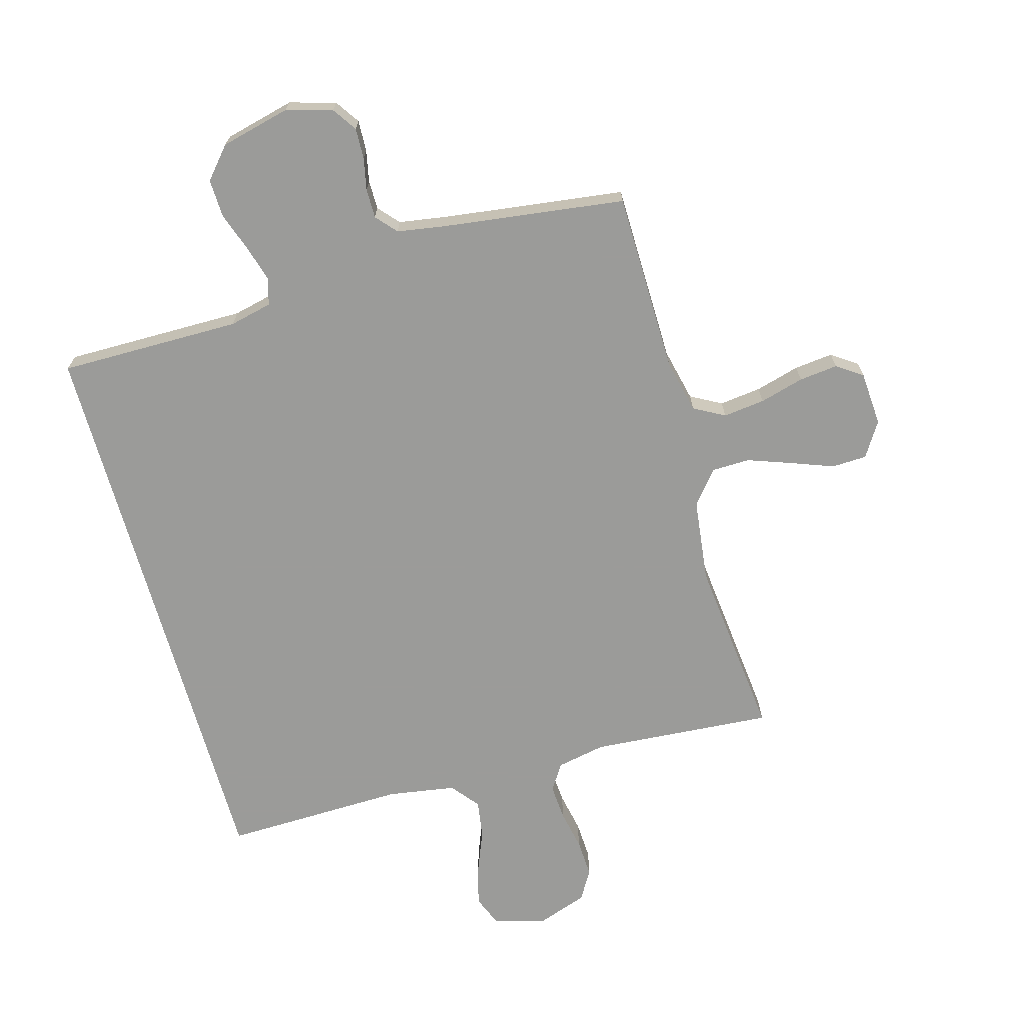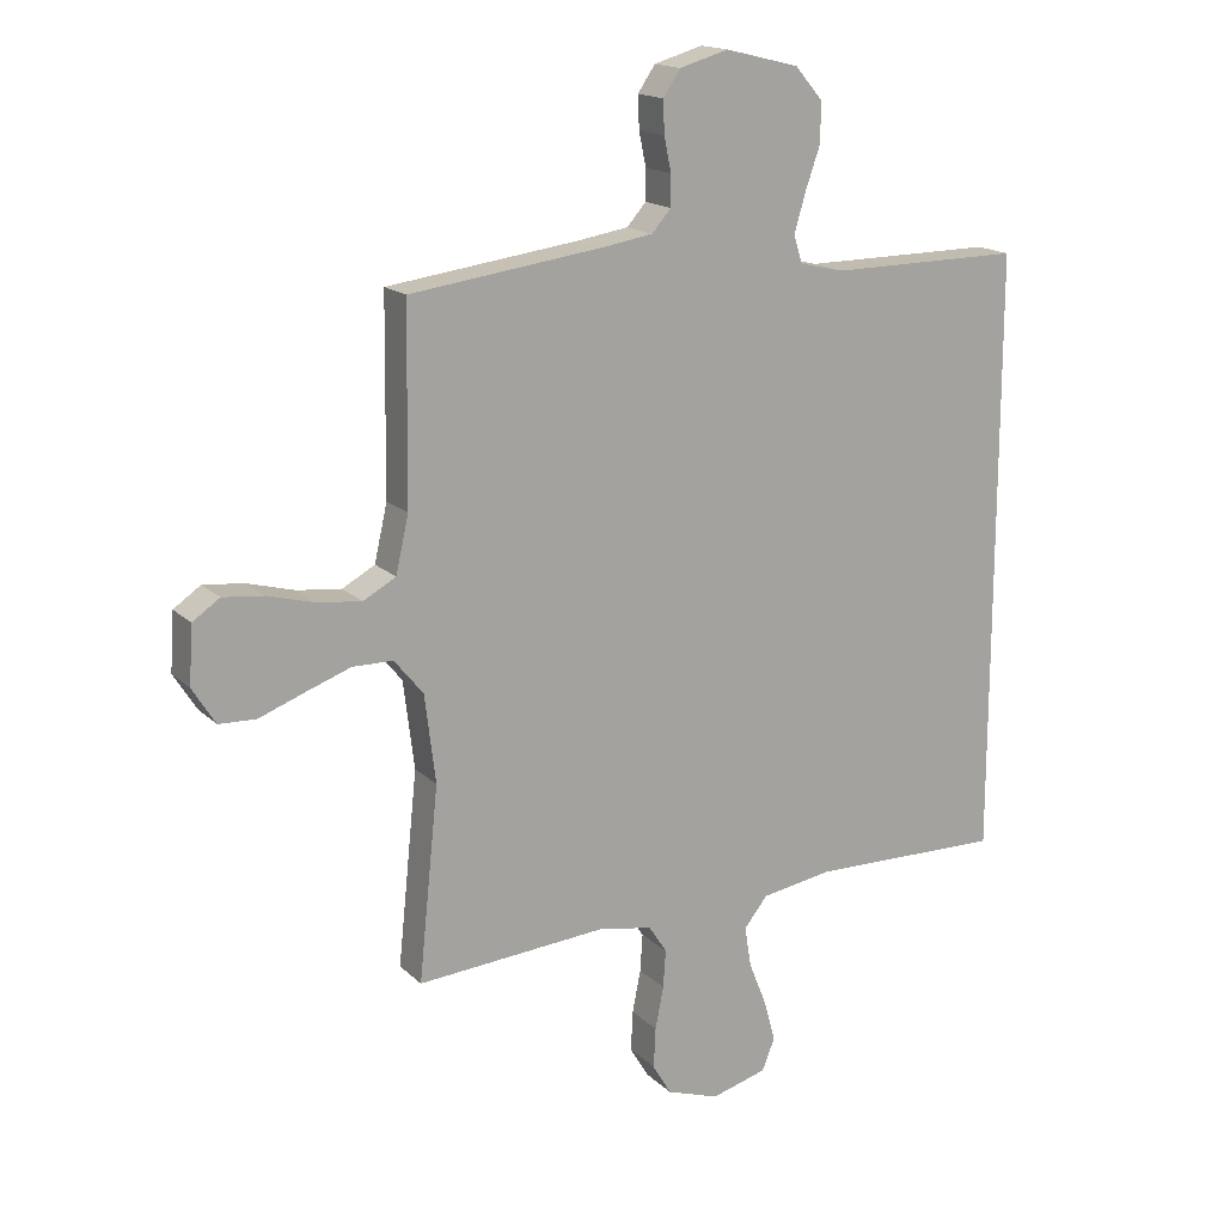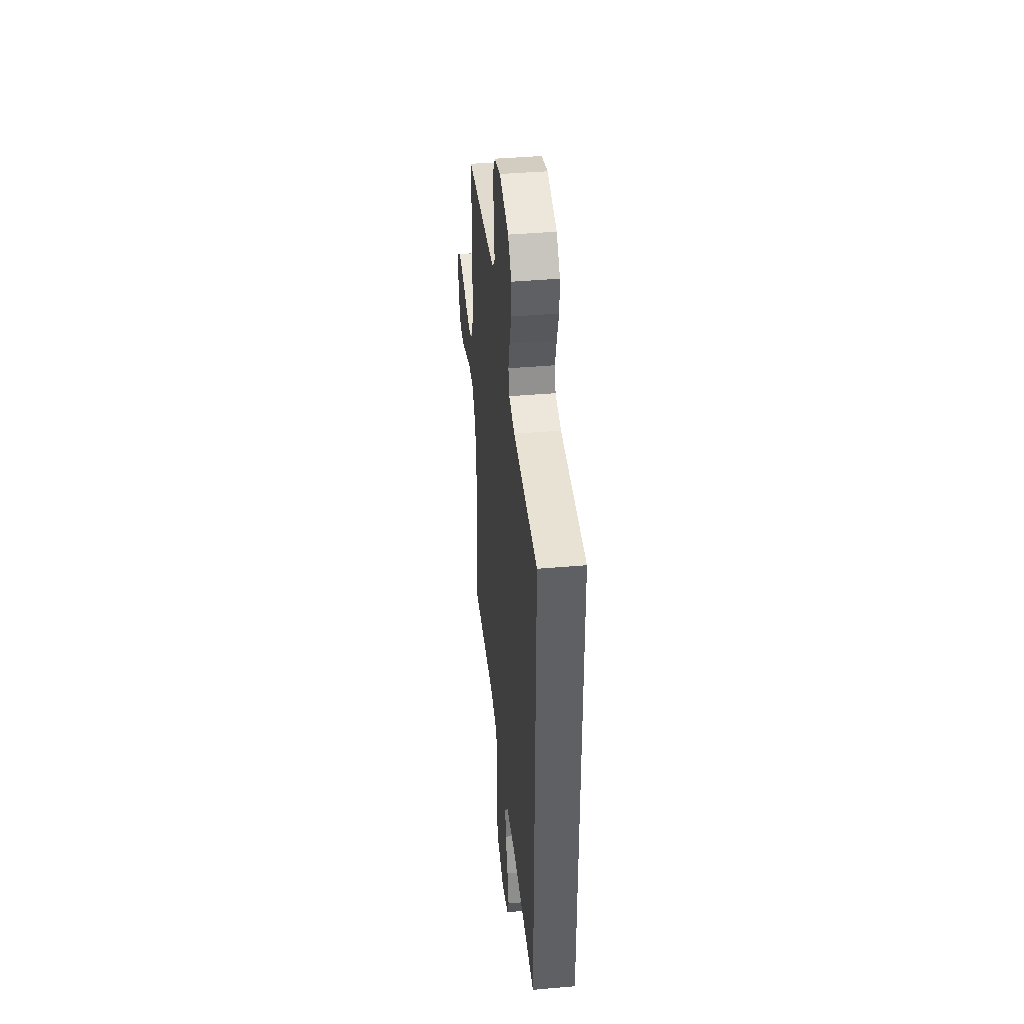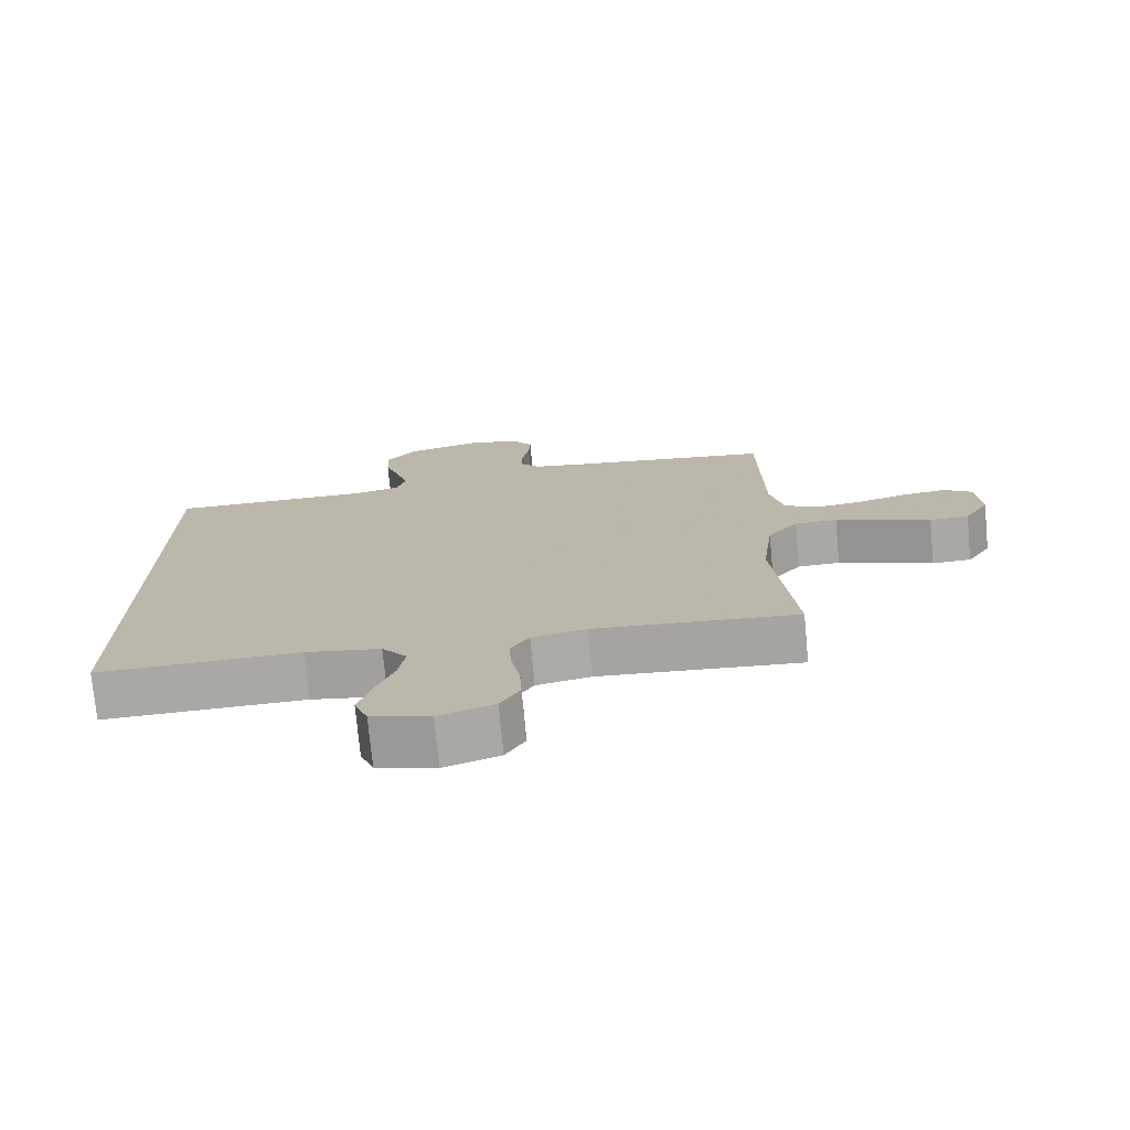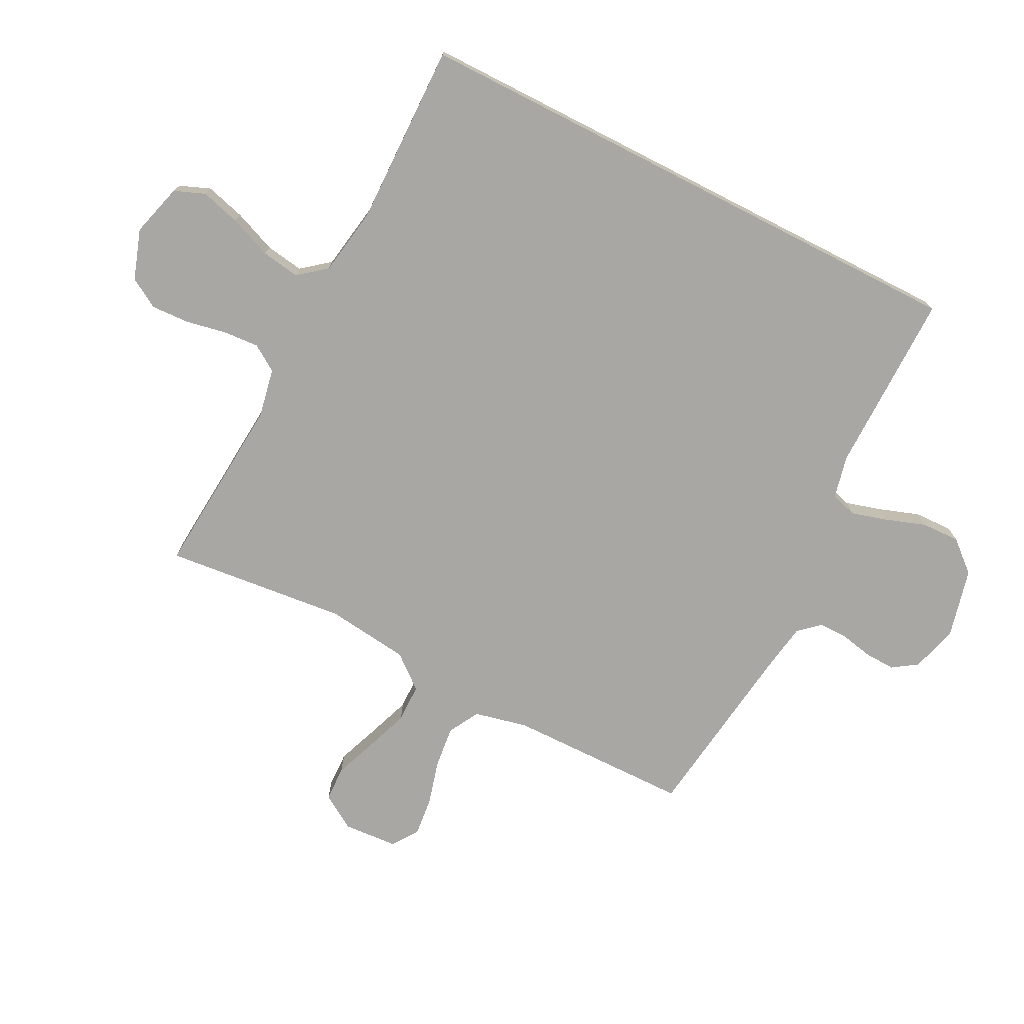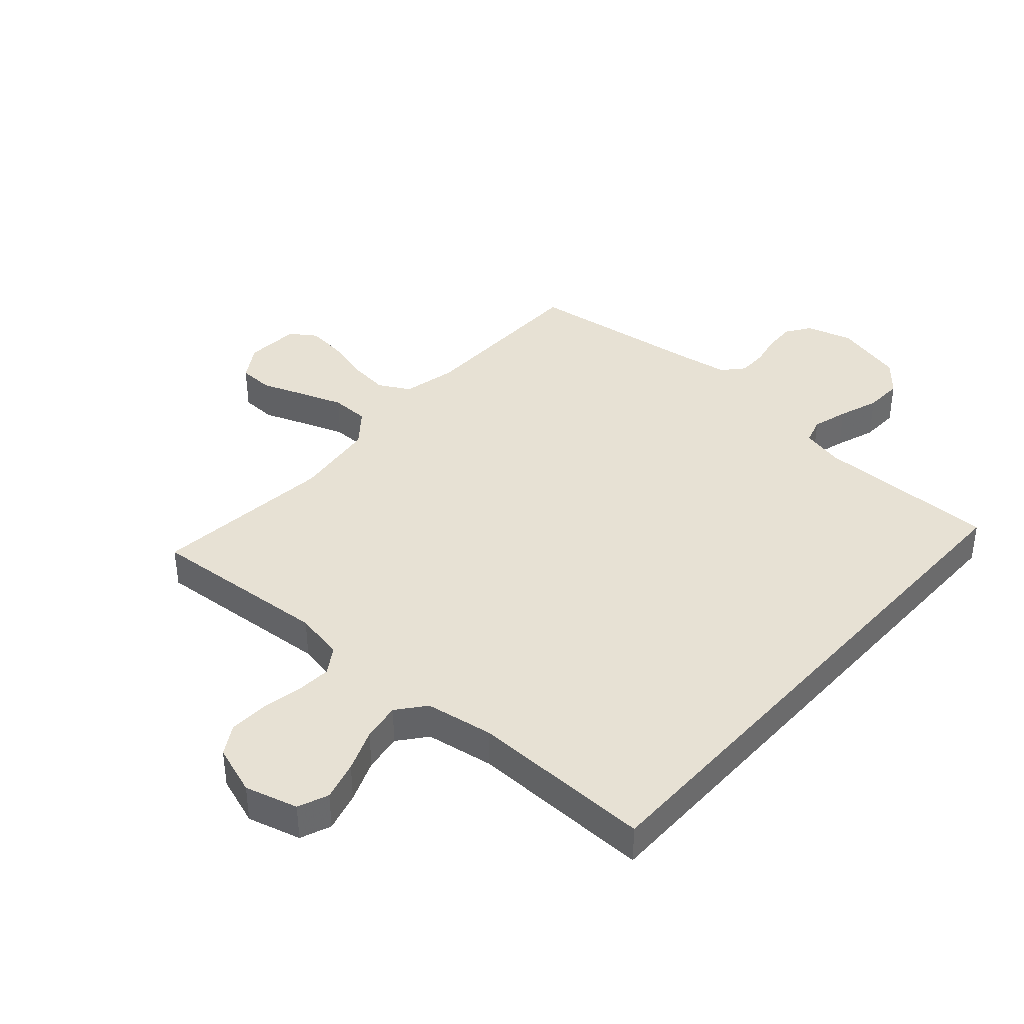
<metadata>
{"format":"obj","ext":"obj","renderer":"f3d","projection":"perspective","resolution":1024,"background":"white","views":[{"elev":-69.6,"azim":15.8,"up":"+Y"},{"elev":16.5,"azim":150.6,"up":"+Z"},{"elev":41.2,"azim":-96.0,"up":"+Z"},{"elev":-74.7,"azim":5.4,"up":"+Z"},{"elev":-74.6,"azim":-117.1,"up":"+Y"},{"elev":39.5,"azim":-138.4,"up":"+Y"}]}
</metadata>
<code>
v 0.5 0.07 0.5
v 0.504 0.07 0.2
v 0.524 0.07 0.112
v 0.575 0.07 0.084
v 0.644 0.07 0.092
v 0.717 0.07 0.112
v 0.781 0.07 0.119
v 0.823 0.07 0.09
v 0.829 0.07 0
v 0.793 0.07 -0.057
v 0.735 0.07 -0.059
v 0.666 0.07 -0.033
v 0.594 0.07 -0.007
v 0.531 0.07 -0.008
v 0.486 0.07 -0.063
v 0.469 0.07 -0.2
v 0.5 0.07 -0.5
v 0.2 0.07 -0.477
v 0.119 0.07 -0.493
v 0.091 0.07 -0.536
v 0.095 0.07 -0.595
v 0.108 0.07 -0.661
v 0.111 0.07 -0.724
v 0.082 0.07 -0.773
v 0 0.07 -0.801
v -0.087 0.07 -0.777
v -0.107 0.07 -0.727
v -0.089 0.07 -0.662
v -0.061 0.07 -0.592
v -0.051 0.07 -0.529
v -0.088 0.07 -0.483
v -0.2 0.07 -0.465
v -0.5 0.07 -0.471
v -0.5 0.07 0.477
v -0.2 0.07 0.475
v -0.13 0.07 0.491
v -0.117 0.07 0.534
v -0.134 0.07 0.593
v -0.157 0.07 0.659
v -0.159 0.07 0.722
v -0.115 0.07 0.773
v 0 0.07 0.801
v 0.076 0.07 0.779
v 0.103 0.07 0.739
v 0.101 0.07 0.688
v 0.09 0.07 0.635
v 0.09 0.07 0.587
v 0.12 0.07 0.553
v 0.2 0.07 0.54
v 0.5 0 0.5
v 0.504 0 0.2
v 0.524 0 0.112
v 0.575 0 0.084
v 0.644 0 0.092
v 0.717 0 0.112
v 0.781 0 0.119
v 0.823 0 0.09
v 0.829 0 0
v 0.793 0 -0.057
v 0.735 0 -0.059
v 0.666 0 -0.033
v 0.594 0 -0.007
v 0.531 0 -0.008
v 0.486 0 -0.063
v 0.469 0 -0.2
v 0.5 0 -0.5
v 0.2 0 -0.477
v 0.119 0 -0.493
v 0.091 0 -0.536
v 0.095 0 -0.595
v 0.108 0 -0.661
v 0.111 0 -0.724
v 0.082 0 -0.773
v 0 0 -0.801
v -0.087 0 -0.777
v -0.107 0 -0.727
v -0.089 0 -0.662
v -0.061 0 -0.592
v -0.051 0 -0.529
v -0.088 0 -0.483
v -0.2 0 -0.465
v -0.5 0 -0.471
v -0.5 0 0.477
v -0.2 0 0.475
v -0.13 0 0.491
v -0.117 0 0.534
v -0.134 0 0.593
v -0.157 0 0.659
v -0.159 0 0.722
v -0.115 0 0.773
v 0 0 0.801
v 0.076 0 0.779
v 0.103 0 0.739
v 0.101 0 0.688
v 0.09 0 0.635
v 0.09 0 0.587
v 0.12 0 0.553
v 0.2 0 0.54
f 44 45 46
f 43 44 46
f 42 43 46
f 41 42 46
f 40 41 46
f 39 40 46
f 38 39 46
f 37 38 46 47
f 36 37 47 48
f 32 33 34 35
f 31 32 35 36
f 36 48 49
f 31 36 49
f 30 31 49
f 27 28 29
f 26 27 29
f 25 26 29
f 24 25 29
f 23 24 29
f 22 23 29
f 21 22 29
f 20 21 29 30
f 16 17 18
f 15 16 18 19
f 14 15 19
f 10 11 12
f 9 10 12
f 8 9 12
f 7 8 12
f 6 7 12
f 5 6 12
f 4 5 12 13
f 3 4 13 14
f 49 1 2
f 30 49 2
f 20 30 2
f 19 20 2
f 2 3 14 19
f 95 94 93
f 95 93 92
f 95 92 91
f 95 91 90
f 95 90 89
f 95 89 88
f 95 88 87
f 96 95 87 86
f 97 96 86 85
f 84 83 82 81
f 85 84 81 80
f 98 97 85
f 98 85 80
f 98 80 79
f 78 77 76
f 78 76 75
f 78 75 74
f 78 74 73
f 78 73 72
f 78 72 71
f 78 71 70
f 79 78 70 69
f 67 66 65
f 68 67 65 64
f 68 64 63
f 61 60 59
f 61 59 58
f 61 58 57
f 61 57 56
f 61 56 55
f 61 55 54
f 62 61 54 53
f 63 62 53 52
f 51 50 98
f 51 98 79
f 51 79 69
f 51 69 68
f 68 63 52 51
f 1 50 51 2
f 2 51 52 3
f 3 52 53 4
f 4 53 54 5
f 5 54 55 6
f 6 55 56 7
f 7 56 57 8
f 8 57 58 9
f 9 58 59 10
f 10 59 60 11
f 11 60 61 12
f 12 61 62 13
f 13 62 63 14
f 14 63 64 15
f 15 64 65 16
f 16 65 66 17
f 17 66 67 18
f 18 67 68 19
f 19 68 69 20
f 20 69 70 21
f 21 70 71 22
f 22 71 72 23
f 23 72 73 24
f 24 73 74 25
f 25 74 75 26
f 26 75 76 27
f 27 76 77 28
f 28 77 78 29
f 29 78 79 30
f 30 79 80 31
f 31 80 81 32
f 32 81 82 33
f 33 82 83 34
f 34 83 84 35
f 35 84 85 36
f 36 85 86 37
f 37 86 87 38
f 38 87 88 39
f 39 88 89 40
f 40 89 90 41
f 41 90 91 42
f 42 91 92 43
f 43 92 93 44
f 44 93 94 45
f 45 94 95 46
f 46 95 96 47
f 47 96 97 48
f 48 97 98 49
f 49 98 50 1

</code>
